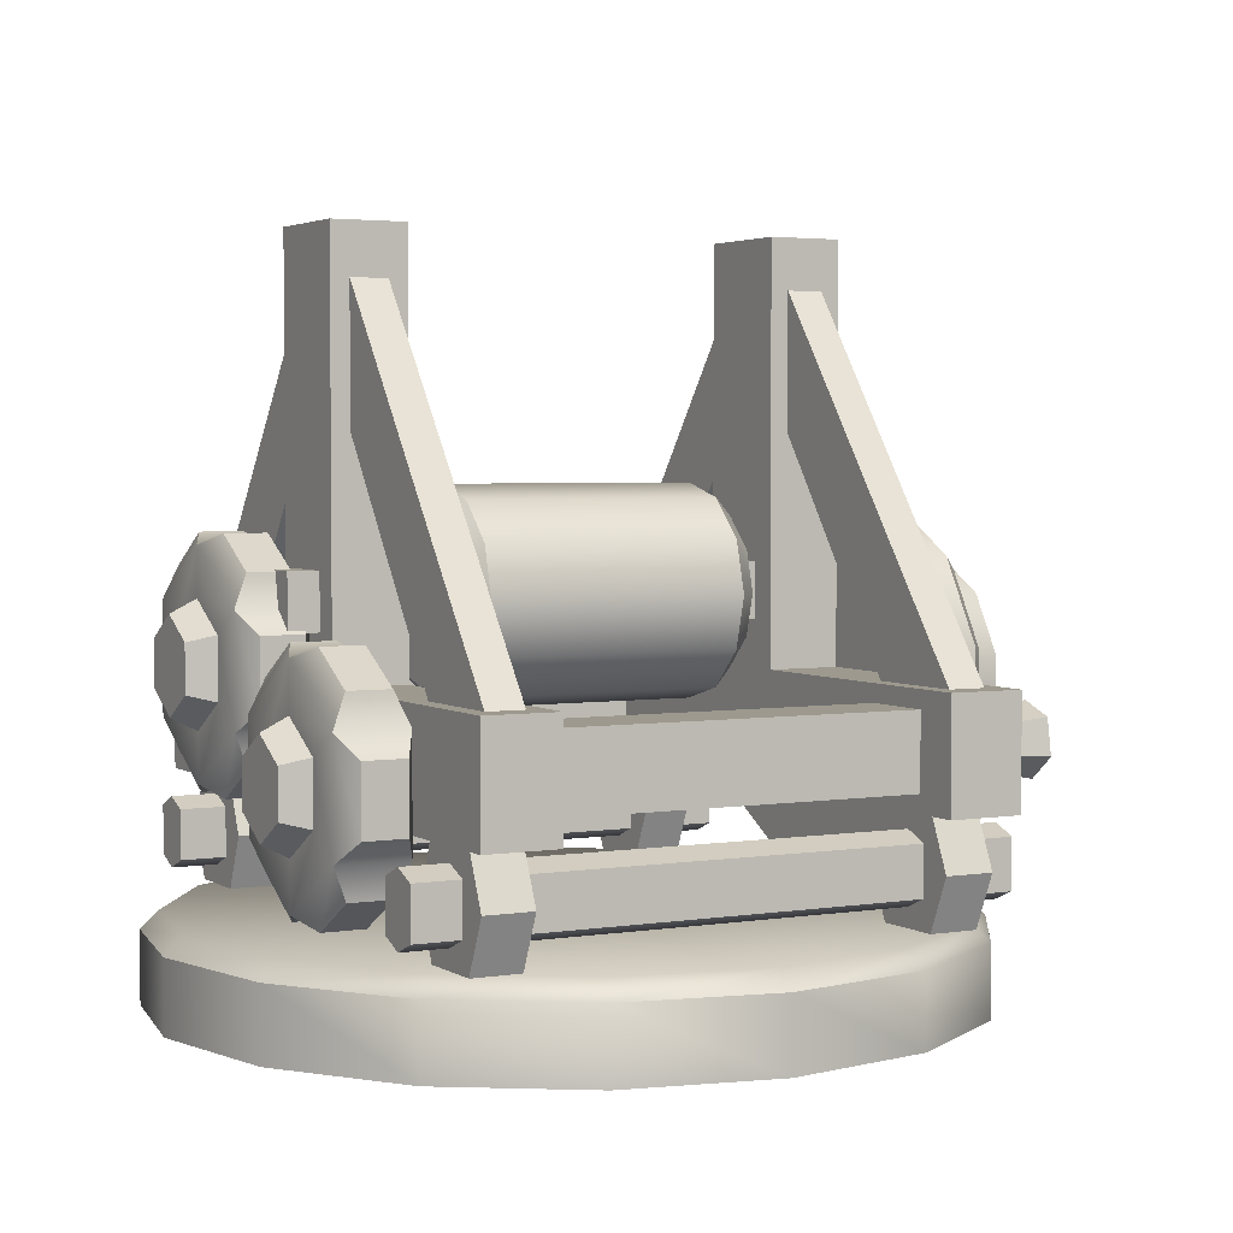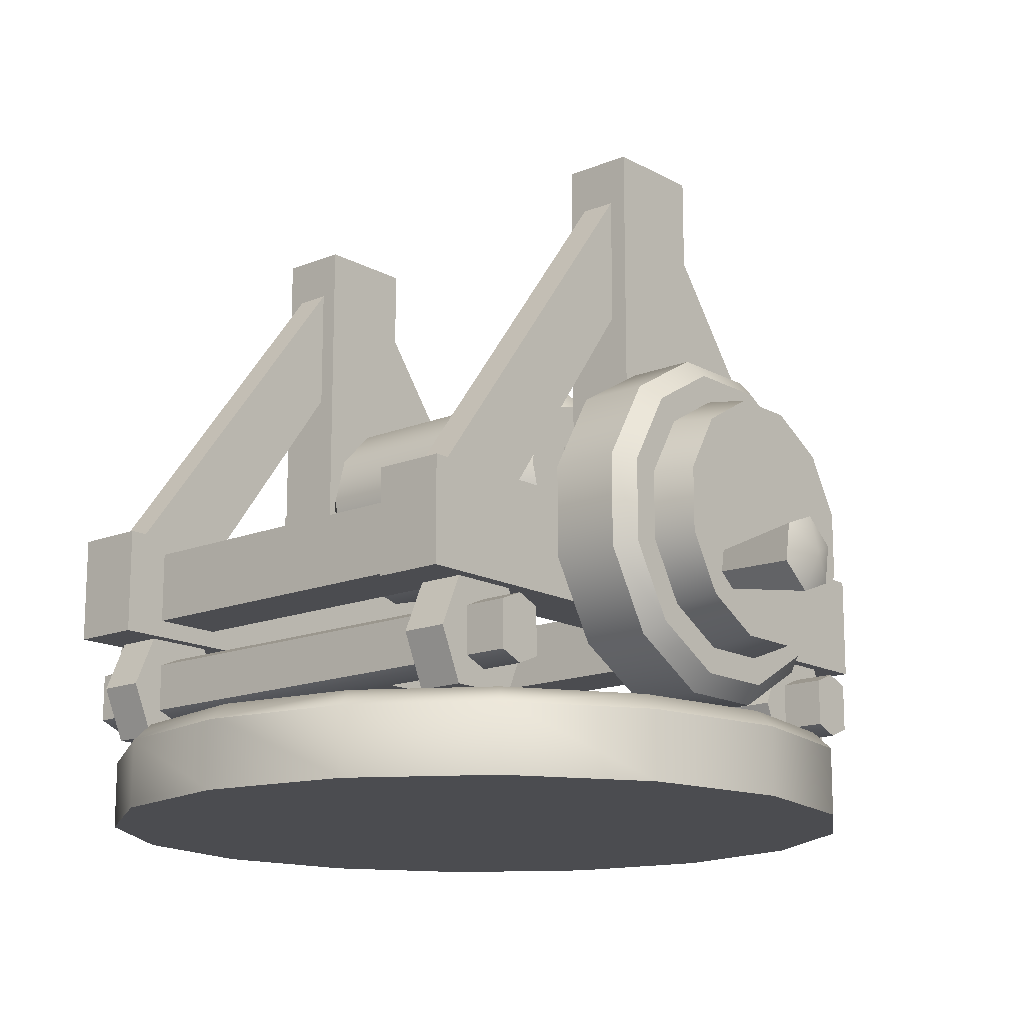
<metadata>
{"format":"obj","ext":"obj","renderer":"f3d","projection":"perspective","resolution":1024,"background":"white","views":[{"elev":3.3,"azim":-28.3,"up":"+Y"},{"elev":-15.2,"azim":40.9,"up":"+Y"}]}
</metadata>
<code>
o cannon_turret_green
v 0 1.4 0
v 0 1.47 -0.3007
v 0 1.456 -0.315
v 0.1151 1.47 -0.2778
v 0.1205 1.456 -0.291
v 0.2126 1.47 -0.2126
v 0.2227 1.456 -0.2227
v 0.2778 1.47 -0.1151
v 0.291 1.456 -0.1205
v 0.3007 1.47 0
v 0.315 1.456 0
v 0.2778 1.47 0.1151
v 0.291 1.456 0.1205
v 0.2126 1.47 0.2126
v 0.2227 1.456 0.2227
v 0.1151 1.47 0.2778
v 0.1205 1.456 0.291
v -0 1.47 0.3007
v -0 1.456 0.315
v -0.1151 1.47 0.2778
v -0.1205 1.456 0.291
v -0.2126 1.47 0.2126
v -0.2227 1.456 0.2227
v -0.2778 1.47 0.1151
v -0.291 1.456 0.1205
v -0.3007 1.47 0
v -0.315 1.456 0
v -0.2778 1.47 -0.1151
v -0.291 1.456 -0.1205
v -0.2126 1.47 -0.2126
v -0.2227 1.456 -0.2227
v -0.1151 1.47 -0.2778
v -0.1205 1.456 -0.291
v 0 1.47 0
v 0 1.4 -0.315
v 0.1205 1.4 -0.291
v 0.2227 1.4 -0.2227
v 0.291 1.4 -0.1205
v 0.315 1.4 0
v 0.291 1.4 0.1205
v 0.2227 1.4 0.2227
v 0.1205 1.4 0.291
v -0 1.4 0.315
v -0.1205 1.4 0.291
v -0.2227 1.4 0.2227
v -0.291 1.4 0.1205
v -0.315 1.4 0
v -0.291 1.4 -0.1205
v -0.2227 1.4 -0.2227
v -0.1205 1.4 -0.291
v 0.1478 1.555 0.2794
v 0.1478 1.555 -0.2794
v 0.2063 1.555 0.2794
v 0.2063 1.555 -0.2794
v 0.2063 1.641 0.2794
v 0.2063 1.641 -0.2794
v 0.1478 1.641 0.2794
v 0.1478 1.641 -0.2794
v 0.2063 1.964 -0.04167
v 0.2063 1.964 0.0433
v 0.1478 1.964 0.0433
v 0.1478 1.964 -0.04167
v 0.1478 1.555 -0.04167
v 0.1478 1.555 0.0433
v 0.2063 1.555 -0.04167
v 0.2063 1.555 0.0433
v 0.2063 1.641 0.0433
v 0.2063 1.641 -0.04167
v 0.1478 1.641 -0.04167
v 0.1478 1.641 0.0433
v -0.2063 1.555 0.2794
v -0.2063 1.555 -0.2794
v -0.1478 1.555 0.2794
v -0.1478 1.555 -0.2794
v -0.1478 1.641 0.2794
v -0.1478 1.641 -0.2794
v -0.2063 1.641 0.2794
v -0.2063 1.641 -0.2794
v -0.1478 1.964 -0.04167
v -0.1478 1.964 0.0433
v -0.2063 1.964 0.0433
v -0.2063 1.964 -0.04167
v -0.2063 1.555 -0.04167
v -0.2063 1.555 0.0433
v -0.1478 1.555 -0.04167
v -0.1478 1.555 0.0433
v -0.1478 1.641 0.0433
v -0.1478 1.641 -0.04167
v -0.2063 1.641 -0.04167
v -0.2063 1.641 0.0433
v -0.1624 1.818 0.0433
v -0.1624 1.925 0.0433
v -0.1917 1.925 0.0433
v -0.1917 1.818 0.0433
v -0.1917 1.641 0.2557
v -0.1624 1.641 0.2557
v -0.1624 1.641 0.1708
v -0.1917 1.641 0.1708
v 0.1917 1.818 0.0433
v 0.1917 1.925 0.0433
v 0.1624 1.925 0.0433
v 0.1624 1.818 0.0433
v 0.1624 1.641 0.2557
v 0.1917 1.641 0.2557
v 0.1917 1.641 0.1708
v 0.1624 1.641 0.1708
v -0.1624 1.818 -0.04167
v -0.1624 1.925 -0.04167
v -0.1917 1.925 -0.04167
v -0.1917 1.818 -0.04167
v -0.1917 1.641 -0.2541
v -0.1624 1.641 -0.2541
v -0.1624 1.641 -0.1691
v -0.1917 1.641 -0.1691
v 0.1917 1.818 -0.04167
v 0.1917 1.925 -0.04167
v 0.1624 1.925 -0.04167
v 0.1624 1.818 -0.04167
v 0.1624 1.641 -0.2541
v 0.1917 1.641 -0.2541
v 0.1917 1.641 -0.1691
v 0.1624 1.641 -0.1691
v 0.1747 1.569 -0.184
v -0.1747 1.569 -0.184
v 0.1747 1.569 -0.2425
v -0.1747 1.569 -0.2425
v 0.1747 1.627 -0.2425
v -0.1747 1.627 -0.2425
v 0.1747 1.627 -0.184
v -0.1747 1.627 -0.184
v 0.1747 1.569 0.2425
v -0.1747 1.569 0.2425
v 0.1747 1.569 0.184
v -0.1747 1.569 0.184
v 0.1747 1.627 0.184
v -0.1747 1.627 0.184
v 0.1747 1.627 0.2425
v -0.1747 1.627 0.2425
v -0.233 1.513 0.2132
v 0.233 1.513 0.2132
v -0.233 1.493 0.1937
v 0.233 1.493 0.1937
v -0.233 1.485 0.2132
v 0.233 1.485 0.2132
v -0.233 1.493 0.2328
v 0.233 1.493 0.2328
v -0.233 1.532 0.2328
v 0.233 1.532 0.2328
v -0.233 1.541 0.2132
v 0.233 1.541 0.2132
v -0.233 1.532 0.1937
v 0.233 1.532 0.1937
v -0.1577 1.556 0.2416
v -0.1964 1.556 0.2416
v -0.1577 1.513 0.2603
v -0.1964 1.513 0.2603
v -0.1577 1.47 0.2416
v -0.1964 1.47 0.2416
v -0.1577 1.47 0.1849
v -0.1964 1.47 0.1849
v -0.1577 1.513 0.1662
v -0.1964 1.513 0.1662
v -0.1577 1.556 0.1849
v -0.1964 1.556 0.1849
v -0.1577 1.513 0.2132
v -0.1964 1.513 0.2132
v 0.1577 1.513 0.2132
v 0.1964 1.513 0.2132
v 0.1577 1.556 0.1849
v 0.1964 1.556 0.1849
v 0.1577 1.513 0.1662
v 0.1964 1.513 0.1662
v 0.1577 1.47 0.1849
v 0.1964 1.47 0.1849
v 0.1577 1.47 0.2416
v 0.1964 1.47 0.2416
v 0.1577 1.513 0.2603
v 0.1964 1.513 0.2603
v 0.1577 1.556 0.2416
v 0.1964 1.556 0.2416
v -0.233 1.513 -0.2132
v 0.233 1.513 -0.2132
v -0.233 1.493 -0.2328
v 0.233 1.493 -0.2328
v -0.233 1.485 -0.2132
v 0.233 1.485 -0.2132
v -0.233 1.493 -0.1937
v 0.233 1.493 -0.1937
v -0.233 1.532 -0.1937
v 0.233 1.532 -0.1937
v -0.233 1.541 -0.2132
v 0.233 1.541 -0.2132
v -0.233 1.532 -0.2328
v 0.233 1.532 -0.2328
v -0.1577 1.556 -0.1849
v -0.1964 1.556 -0.1849
v -0.1577 1.513 -0.1662
v -0.1964 1.513 -0.1662
v -0.1577 1.47 -0.1849
v -0.1964 1.47 -0.1849
v -0.1577 1.47 -0.2416
v -0.1964 1.47 -0.2416
v -0.1577 1.513 -0.2603
v -0.1964 1.513 -0.2603
v -0.1577 1.556 -0.2416
v -0.1964 1.556 -0.2416
v -0.1577 1.513 -0.2132
v -0.1964 1.513 -0.2132
v 0.1577 1.513 -0.2132
v 0.1964 1.513 -0.2132
v 0.1577 1.556 -0.2416
v 0.1964 1.556 -0.2416
v 0.1577 1.513 -0.2603
v 0.1964 1.513 -0.2603
v 0.1577 1.47 -0.2416
v 0.1964 1.47 -0.2416
v 0.1577 1.47 -0.1849
v 0.1964 1.47 -0.1849
v 0.1577 1.513 -0.1662
v 0.1964 1.513 -0.1662
v 0.1577 1.556 -0.1849
v 0.1964 1.556 -0.1849
v -0.2841 1.652 -0.07
v -0.2631 1.7 -0.07
v -0.2631 1.676 -0.02864
v -0.2631 1.628 -0.02864
v -0.2631 1.604 -0.07
v -0.2631 1.628 -0.1114
v -0.2631 1.676 -0.1114
v -0.2184 1.747 -0.0948
v -0.252 1.747 -0.0948
v -0.252 1.678 0.02447
v -0.2184 1.678 0.02447
v -0.2184 1.626 0.02447
v -0.252 1.626 0.02447
v -0.252 1.557 -0.0948
v -0.2184 1.557 -0.0948
v -0.2184 1.583 -0.1397
v -0.252 1.583 -0.1397
v -0.252 1.721 -0.1397
v -0.2184 1.721 -0.1397
v -0.2184 1.747 -0.0452
v -0.2184 1.721 -0.000326
v -0.252 1.721 -0.000326
v -0.252 1.747 -0.0452
v -0.252 1.583 -0.000326
v -0.2184 1.583 -0.000326
v -0.2184 1.557 -0.0452
v -0.252 1.557 -0.0452
v -0.252 1.626 -0.1645
v -0.2184 1.626 -0.1645
v -0.2184 1.678 -0.1645
v -0.252 1.678 -0.1645
v -0.2073 1.652 -0.07
v -0.2631 1.695 0.004553
v -0.2631 1.738 -0.07
v -0.2631 1.609 0.004553
v -0.2631 1.566 -0.07
v -0.2631 1.609 -0.1446
v -0.2631 1.695 -0.1446
v -0.2841 1.582 0.105
v -0.2631 1.63 0.105
v -0.2631 1.606 0.1464
v -0.2631 1.558 0.1464
v -0.2631 1.534 0.105
v -0.2631 1.558 0.06364
v -0.2631 1.606 0.06364
v -0.2184 1.677 0.0802
v -0.252 1.677 0.0802
v -0.252 1.608 0.1995
v -0.2184 1.608 0.1995
v -0.2184 1.556 0.1995
v -0.252 1.556 0.1995
v -0.252 1.487 0.0802
v -0.2184 1.487 0.0802
v -0.2184 1.513 0.03533
v -0.252 1.513 0.03533
v -0.252 1.651 0.03533
v -0.2184 1.651 0.03533
v -0.2184 1.677 0.1298
v -0.2184 1.651 0.1747
v -0.252 1.651 0.1747
v -0.252 1.677 0.1298
v -0.252 1.513 0.1747
v -0.2184 1.513 0.1747
v -0.2184 1.487 0.1298
v -0.252 1.487 0.1298
v -0.252 1.556 0.01053
v -0.2184 1.556 0.01053
v -0.2184 1.608 0.01053
v -0.252 1.608 0.01053
v -0.2073 1.582 0.105
v -0.2631 1.625 0.1796
v -0.2631 1.668 0.105
v -0.2631 1.539 0.1796
v -0.2631 1.496 0.105
v -0.2631 1.539 0.03045
v -0.2631 1.625 0.03045
v -0.2841 1.619 0.105
v -0.2841 1.601 0.07274
v -0.2841 1.563 0.07274
v -0.2841 1.545 0.105
v -0.2841 1.563 0.1373
v -0.2841 1.601 0.1373
v -0.2841 1.689 -0.07
v -0.2841 1.671 -0.1023
v -0.2841 1.633 -0.1023
v -0.2841 1.615 -0.07
v -0.2841 1.633 -0.03775
v -0.2841 1.671 -0.03775
v 0.21 1.624 0
v 0.28 1.548 -0.07596
v 0.28 1.52 -0.0278
v 0.28 1.52 0.0278
v 0.28 1.548 0.07596
v 0.28 1.596 0.1038
v 0.28 1.652 0.1038
v 0.28 1.7 0.07596
v 0.28 1.728 0.0278
v 0.28 1.728 -0.0278
v 0.28 1.7 -0.07596
v 0.28 1.652 -0.1038
v 0.28 1.596 -0.1038
v 0.315 1.624 0
v 0.315 1.526 -0.02637
v 0.315 1.552 -0.07205
v 0.315 1.526 0.02637
v 0.315 1.552 0.07205
v 0.315 1.598 0.09842
v 0.315 1.65 0.09842
v 0.315 1.696 0.07205
v 0.315 1.722 0.02637
v 0.315 1.722 -0.02637
v 0.315 1.696 -0.07205
v 0.315 1.65 -0.09842
v 0.315 1.598 -0.09842
v 0.28 1.498 -0.03363
v 0.266 1.484 -0.03751
v 0.266 1.522 -0.1025
v 0.28 1.532 -0.09188
v 0.28 1.498 0.03363
v 0.266 1.484 0.03751
v 0.28 1.532 0.09188
v 0.266 1.522 0.1025
v 0.28 1.59 0.1255
v 0.266 1.586 0.14
v 0.28 1.658 0.1255
v 0.266 1.662 0.14
v 0.28 1.716 0.09188
v 0.266 1.726 0.1025
v 0.28 1.75 0.03363
v 0.266 1.764 0.03751
v 0.28 1.75 -0.03363
v 0.266 1.764 -0.03751
v 0.28 1.716 -0.09188
v 0.266 1.726 -0.1025
v 0.28 1.658 -0.1255
v 0.266 1.662 -0.14
v 0.28 1.59 -0.1255
v 0.266 1.586 -0.14
v 0.315 1.584 0.02919
v 0.385 1.589 0.01681
v 0.315 1.566 0.03209
v 0.385 1.558 0.02183
v 0.315 1.56 0.04902
v 0.385 1.547 0.05114
v 0.315 1.571 0.06306
v 0.385 1.567 0.07544
v 0.315 1.589 0.06016
v 0.385 1.598 0.07042
v 0.315 1.596 0.04322
v 0.385 1.609 0.04111
v 0.3955 1.578 0.04612
v 0.21 1.522 -0.1025
v 0.21 1.484 -0.03751
v 0.21 1.484 0.03751
v 0.21 1.522 0.1025
v 0.21 1.586 0.14
v 0.21 1.662 0.14
v 0.21 1.726 0.1025
v 0.21 1.764 0.03751
v 0.21 1.764 -0.03751
v 0.21 1.726 -0.1025
v 0.21 1.662 -0.14
v 0.21 1.586 -0.14
v -0.2073 1.738 -0.07
v -0.2073 1.695 0.004553
v -0.2073 1.609 0.004553
v -0.2073 1.566 -0.07
v -0.2073 1.609 -0.1446
v -0.2073 1.695 -0.1446
v -0.2073 1.668 0.105
v -0.2073 1.625 0.1796
v -0.2073 1.539 0.1796
v -0.2073 1.496 0.105
v -0.2073 1.539 0.03045
v -0.2073 1.625 0.03045
v -0.1196 1.7 0
v -0.1022 1.7 -0.08134
v 0.1196 1.7 0
v 0.1022 1.7 -0.08134
v -0.1022 1.66 -0.07044
v 0.1022 1.66 -0.07044
v -0.1022 1.63 -0.04067
v 0.1022 1.63 -0.04067
v -0.1022 1.619 0
v 0.1022 1.619 0
v -0.1022 1.63 0.04067
v 0.1022 1.63 0.04067
v -0.1022 1.66 0.07044
v 0.1022 1.66 0.07044
v -0.1022 1.7 0.08134
v 0.1022 1.7 0.08134
v -0.1022 1.741 0.07044
v 0.1022 1.741 0.07044
v -0.1022 1.771 0.04067
v 0.1022 1.771 0.04067
v -0.1022 1.782 0
v 0.1022 1.782 0
v -0.1022 1.771 -0.04067
v 0.1022 1.771 -0.04067
v -0.1022 1.741 -0.07044
v 0.1022 1.741 -0.07044
v 0.1196 1.7 -0.06457
v 0.1196 1.668 -0.05592
v 0.1196 1.644 -0.03228
v 0.1196 1.636 0
v 0.1196 1.644 0.03228
v 0.1196 1.668 0.05592
v 0.1196 1.7 0.06457
v 0.1196 1.733 0.05592
v 0.1196 1.756 0.03228
v 0.1196 1.765 0
v 0.1196 1.756 -0.03228
v 0.1196 1.733 -0.05592
v -0.1196 1.668 -0.05592
v -0.1196 1.7 -0.06457
v -0.1196 1.644 -0.03228
v -0.1196 1.636 0
v -0.1196 1.644 0.03228
v -0.1196 1.668 0.05592
v -0.1196 1.7 0.06457
v -0.1196 1.733 0.05592
v -0.1196 1.756 0.03228
v -0.1196 1.765 0
v -0.1196 1.756 -0.03228
v -0.1196 1.733 -0.05592
v 0.2304 1.679 0.02166
v -0.2304 1.679 0.02166
v 0.2304 1.679 -0.02166
v -0.2304 1.679 -0.02166
v 0.2304 1.722 -0.02166
v -0.2304 1.722 -0.02166
v 0.2304 1.722 0.02166
v -0.2304 1.722 0.02166
f 50 33 3 35
f 37 7 9 38
f 38 9 11 39
f 39 11 13 40
f 40 13 15 41
f 41 15 17 42
f 42 17 19 43
f 43 19 21 44
f 44 21 23 45
f 45 23 25 46
f 46 25 27 47
f 47 27 29 48
f 48 29 31 49
f 49 31 33 50
f 35 3 5 36
f 36 5 7 37
f 5 3 2 4
f 7 5 4 6
f 9 7 6 8
f 11 9 8 10
f 13 11 10 12
f 15 13 12 14
f 17 15 14 16
f 19 17 16 18
f 21 19 18 20
f 23 21 20 22
f 25 23 22 24
f 27 25 24 26
f 29 27 26 28
f 31 29 28 30
f 33 31 30 32
f 3 33 32 2
f 4 2 34
f 2 32 34
f 32 30 34
f 30 28 34
f 28 26 34
f 26 24 34
f 24 22 34
f 22 20 34
f 20 18 34
f 18 16 34
f 16 14 34
f 14 12 34
f 12 10 34
f 10 8 34
f 8 6 34
f 6 4 34
f 1 35 36
f 1 36 37
f 1 37 38
f 1 38 39
f 1 39 40
f 1 40 41
f 1 41 42
f 1 42 43
f 1 43 44
f 1 44 45
f 1 45 46
f 1 46 47
f 1 47 48
f 1 48 49
f 1 49 50
f 1 50 35
f 54 56 68 65
f 55 57 51 53
f 54 52 58 56
f 66 67 55 53
f 64 66 53 51
f 56 58 69 68
f 61 60 59 62
f 52 54 65 63
f 69 58 52 63
f 67 70 57 55
f 70 67 60 61
f 69 63 64 70
f 66 64 63 65
f 67 66 65 68
f 57 70 64 51
f 67 68 59 60
f 69 70 61 62
f 68 69 62 59
f 74 76 88 85
f 75 77 71 73
f 74 72 78 76
f 86 87 75 73
f 84 86 73 71
f 76 78 89 88
f 81 80 79 82
f 72 74 85 83
f 89 78 72 83
f 87 90 77 75
f 87 88 79 80
f 89 83 84 90
f 86 84 83 85
f 87 86 85 88
f 77 90 84 71
f 89 90 81 82
f 88 89 82 79
f 90 87 80 81
f 94 98 95 93
f 93 95 96 92
f 92 96 97 91
f 91 97 98 94
f 101 103 104 100
f 100 104 105 99
f 99 105 106 102
f 102 106 103 101
f 110 109 111 114
f 109 108 112 111
f 108 107 113 112
f 107 110 114 113
f 117 116 120 119
f 116 115 121 120
f 115 118 122 121
f 118 117 119 122
f 126 128 127 125
f 124 126 125 123
f 129 130 124 123
f 128 130 129 127
f 134 136 135 133
f 132 134 133 131
f 137 138 132 131
f 136 138 137 135
f 146 148 147 145
f 141 142 144 143
f 143 144 146 145
f 139 151 141
f 147 148 150 149
f 149 150 152 151
f 142 152 140
f 145 147 139
f 139 141 143
f 140 144 142
f 139 143 145
f 140 146 144
f 140 148 146
f 139 147 149
f 140 150 148
f 139 149 151
f 140 152 150
f 151 152 142 141
f 154 153 163 164
f 165 153 155
f 166 156 154
f 165 155 157
f 166 158 156
f 165 157 159
f 165 159 161
f 166 162 160
f 165 161 163
f 166 164 162
f 160 158 166
f 163 153 165
f 156 155 153 154
f 158 157 155 156
f 166 154 164
f 162 161 159 160
f 164 163 161 162
f 159 157 158 160
f 174 176 175 173
f 169 170 172 171
f 171 172 174 173
f 167 179 169
f 175 176 178 177
f 177 178 180 179
f 170 180 168
f 173 175 167
f 167 169 171
f 168 172 170
f 167 171 173
f 168 174 172
f 168 176 174
f 167 175 177
f 168 178 176
f 167 177 179
f 168 180 178
f 179 180 170 169
f 188 190 189 187
f 183 184 186 185
f 185 186 188 187
f 181 193 183
f 189 190 192 191
f 191 192 194 193
f 184 194 182
f 187 189 181
f 181 183 185
f 182 186 184
f 181 185 187
f 182 188 186
f 182 190 188
f 181 189 191
f 182 192 190
f 181 191 193
f 182 194 192
f 193 194 184 183
f 196 195 205 206
f 207 195 197
f 208 198 196
f 207 197 199
f 208 200 198
f 207 199 201
f 207 201 203
f 208 204 202
f 207 203 205
f 208 206 204
f 202 200 208
f 205 195 207
f 198 197 195 196
f 200 199 197 198
f 208 196 206
f 204 203 201 202
f 206 205 203 204
f 201 199 200 202
f 216 218 217 215
f 211 212 214 213
f 213 214 216 215
f 209 221 211
f 217 218 220 219
f 219 220 222 221
f 212 222 210
f 215 217 209
f 209 211 213
f 210 214 212
f 209 213 215
f 210 216 214
f 210 218 216
f 209 217 219
f 210 220 218
f 209 219 221
f 210 222 220
f 221 222 212 211
f 390 259 250 251
f 259 390 238 239
f 260 391 252 253
f 255 257 235 232
f 224 229 306 305
f 257 258 249 246
f 391 260 240 241
f 226 225 310 309
f 233 232 235 234
f 237 236 239 238
f 241 240 231 230
f 256 386 230 231
f 389 258 236 237
f 386 391 241 230
f 257 388 234 235
f 387 255 232 233
f 390 389 237 238
f 260 256 231 240
f 388 387 233 234
f 258 259 239 236
f 242 245 244 243
f 247 246 249 248
f 251 250 253 252
f 386 256 245 242
f 258 389 248 249
f 388 257 246 247
f 391 390 251 252
f 255 387 243 244
f 387 386 242 243
f 389 388 247 248
f 259 260 253 250
f 256 255 244 245
f 224 225 255 256
f 228 227 308 307
f 225 226 257 255
f 229 228 307 306
f 226 227 258 257
f 227 228 259 258
f 228 229 260 259
f 227 226 309 308
f 229 224 256 260
f 225 224 305 310
f 396 297 288 289
f 297 396 276 277
f 298 397 290 291
f 293 295 273 270
f 262 267 300 299
f 295 296 287 284
f 397 298 278 279
f 264 263 304 303
f 271 270 273 272
f 275 274 277 276
f 279 278 269 268
f 294 392 268 269
f 395 296 274 275
f 392 397 279 268
f 295 394 272 273
f 393 293 270 271
f 396 395 275 276
f 298 294 269 278
f 394 393 271 272
f 296 297 277 274
f 280 283 282 281
f 285 284 287 286
f 289 288 291 290
f 392 294 283 280
f 296 395 286 287
f 394 295 284 285
f 397 396 289 290
f 293 393 281 282
f 393 392 280 281
f 395 394 285 286
f 297 298 291 288
f 294 293 282 283
f 262 263 293 294
f 266 265 302 301
f 263 264 295 293
f 267 266 301 300
f 264 265 296 295
f 265 266 297 296
f 266 267 298 297
f 265 264 303 302
f 267 262 294 298
f 263 262 299 304
f 261 299 300
f 261 300 301
f 261 301 302
f 261 302 303
f 261 303 304
f 261 304 299
f 223 305 306
f 223 306 307
f 223 307 308
f 223 308 309
f 223 309 310
f 223 310 305
f 375 338 342 376
f 313 314 341 337
f 314 315 343 341
f 315 316 345 343
f 316 317 347 345
f 317 318 349 347
f 318 319 351 349
f 319 320 353 351
f 320 321 355 353
f 321 322 357 355
f 316 315 328 329
f 322 323 359 357
f 323 312 340 359
f 374 339 338 375
f 385 360 339 374
f 377 344 346 378
f 378 346 348 379
f 379 348 350 380
f 380 350 352 381
f 381 352 354 382
f 382 354 356 383
f 383 356 358 384
f 384 358 360 385
f 376 342 344 377
f 323 322 335 336
f 313 312 326 325
f 320 319 332 333
f 317 316 329 330
f 312 323 336 326
f 314 313 325 327
f 321 320 333 334
f 318 317 330 331
f 315 314 327 328
f 322 321 334 335
f 319 318 331 332
f 324 325 326
f 324 327 325
f 324 328 327
f 324 329 328
f 324 330 329
f 324 331 330
f 324 332 331
f 324 333 332
f 324 334 333
f 324 335 334
f 324 336 335
f 324 326 336
f 338 339 340 337
f 342 338 337 341
f 344 342 341 343
f 346 344 343 345
f 348 346 345 347
f 350 348 347 349
f 352 350 349 351
f 354 352 351 353
f 356 354 353 355
f 358 356 355 357
f 360 358 357 359
f 339 360 359 340
f 312 313 337 340
f 361 362 364 363
f 363 364 366 365
f 365 366 368 367
f 367 368 370 369
f 369 370 372 371
f 371 372 362 361
f 364 362 373
f 362 372 373
f 372 370 373
f 370 368 373
f 368 366 373
f 366 364 373
f 311 374 375
f 311 375 376
f 311 376 377
f 311 377 378
f 311 378 379
f 311 379 380
f 311 380 381
f 311 381 382
f 311 382 383
f 311 383 384
f 311 384 385
f 311 385 374
f 254 386 387
f 254 387 388
f 254 388 389
f 254 389 390
f 254 390 391
f 254 391 386
f 292 392 393
f 292 393 394
f 292 394 395
f 292 395 396
f 292 396 397
f 292 397 392
f 422 423 401 399
f 404 405 407 406
f 406 407 409 408
f 408 409 411 410
f 410 411 413 412
f 412 413 415 414
f 414 415 417 416
f 416 417 419 418
f 418 419 421 420
f 420 421 423 422
f 402 403 405 404
f 399 401 403 402
f 399 402 436 437
f 403 401 424 425
f 402 404 438 436
f 405 403 425 426
f 404 406 439 438
f 407 405 426 427
f 406 408 440 439
f 409 407 427 428
f 408 410 441 440
f 411 409 428 429
f 410 412 442 441
f 413 411 429 430
f 412 414 443 442
f 415 413 430 431
f 414 416 444 443
f 417 415 431 432
f 416 418 445 444
f 419 417 432 433
f 418 420 446 445
f 421 419 433 434
f 420 422 447 446
f 423 421 434 435
f 422 399 437 447
f 401 423 435 424
f 400 425 424
f 400 426 425
f 400 427 426
f 400 428 427
f 400 429 428
f 400 430 429
f 400 431 430
f 400 432 431
f 400 433 432
f 400 434 433
f 400 435 434
f 400 424 435
f 398 437 436
f 398 436 438
f 398 438 439
f 398 439 440
f 398 440 441
f 398 441 442
f 398 442 443
f 398 443 444
f 398 444 445
f 398 445 446
f 398 446 447
f 398 447 437
f 451 453 452 450
f 449 451 450 448
f 454 455 449 448
f 453 455 454 452
f 448 450 452 454
f 451 449 455 453

</code>
